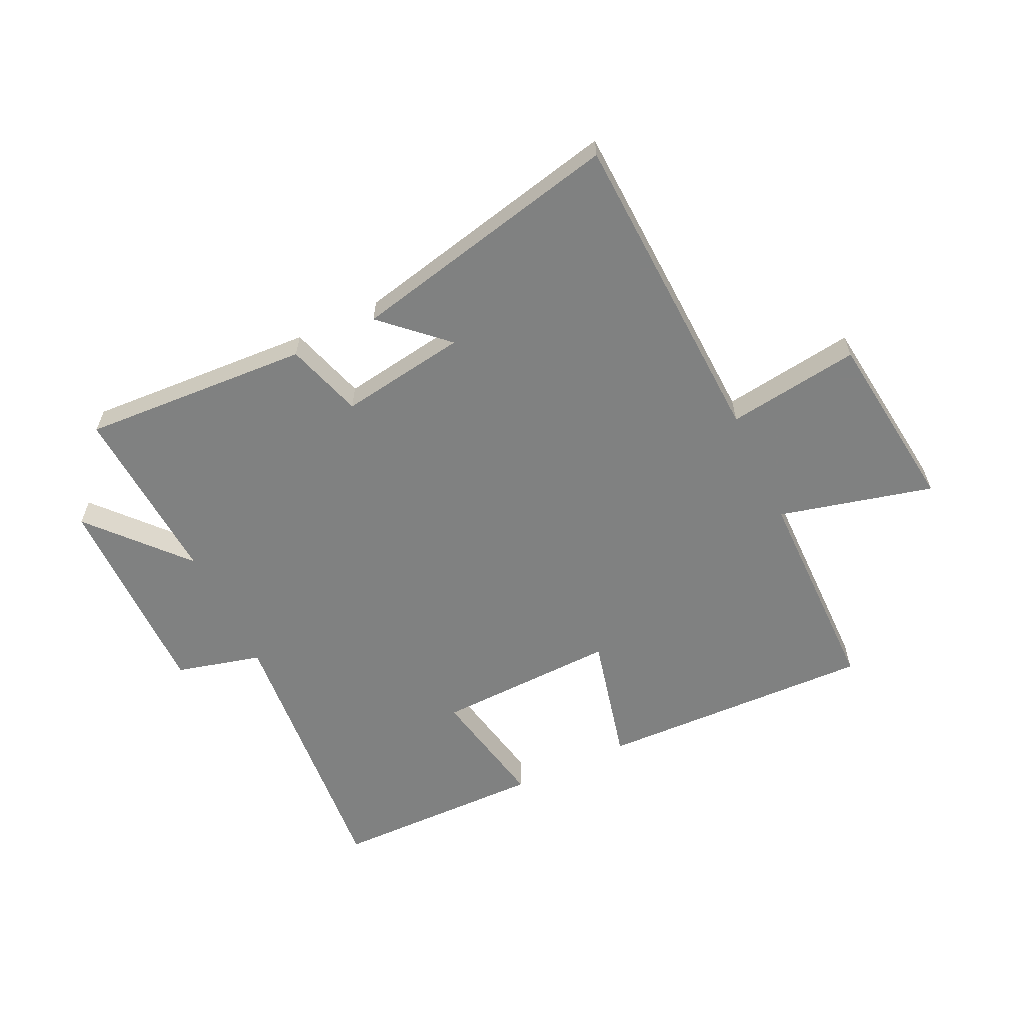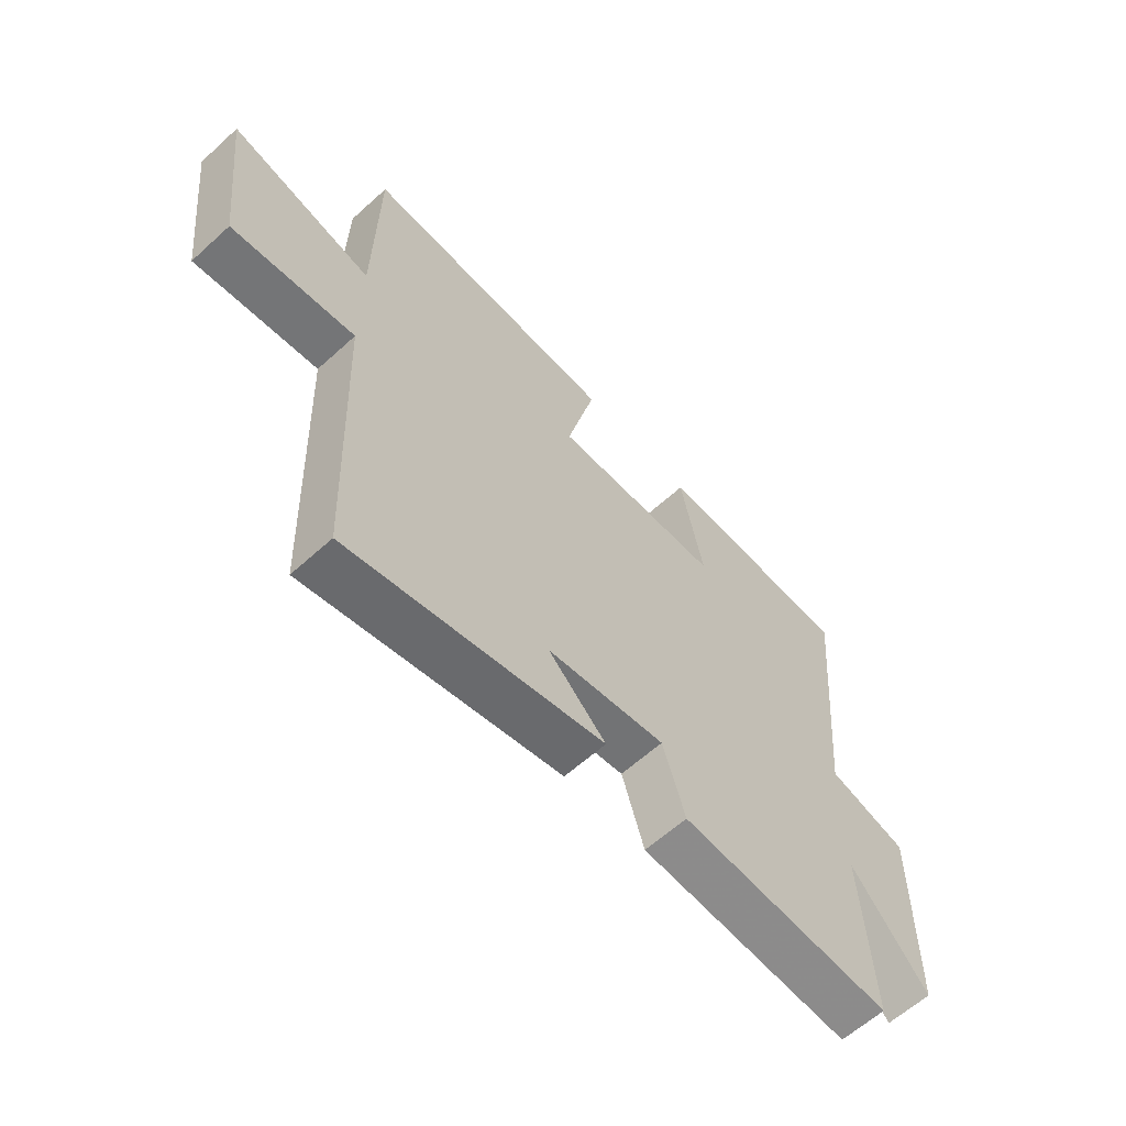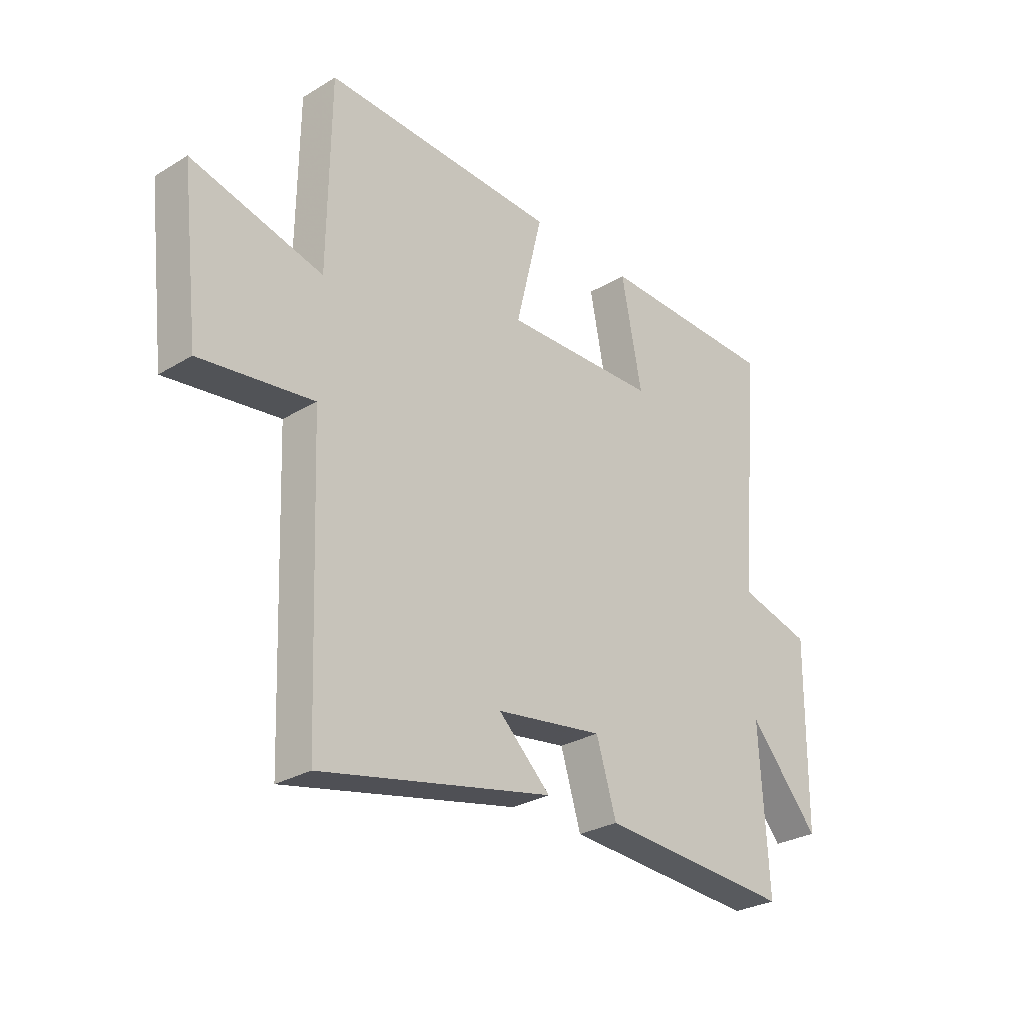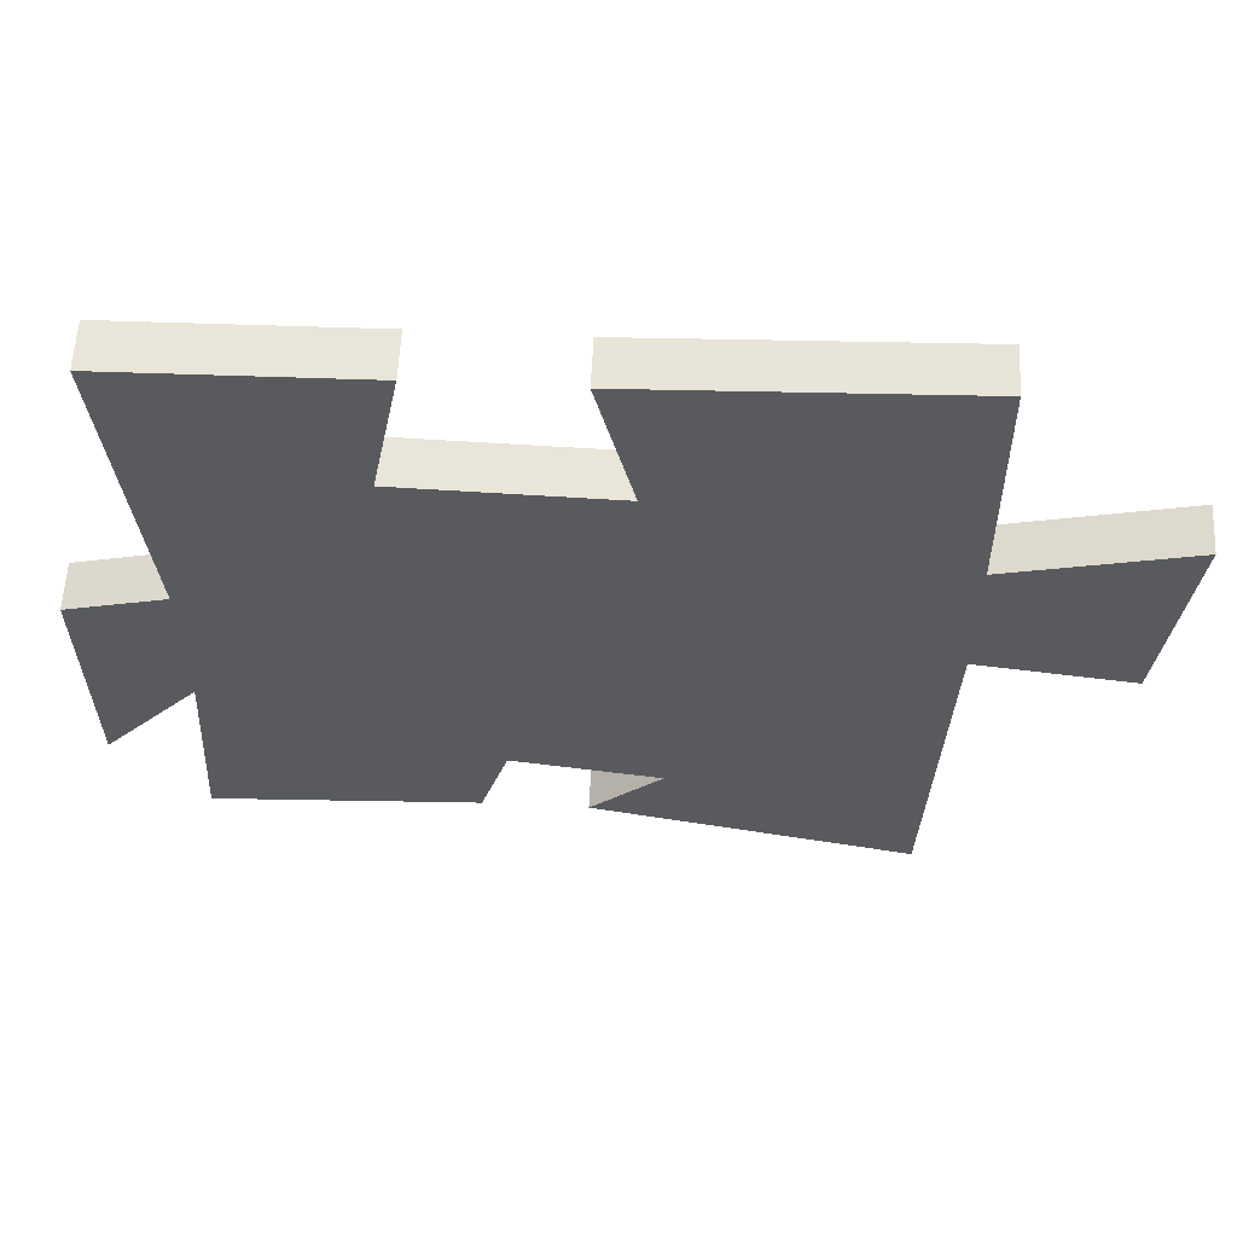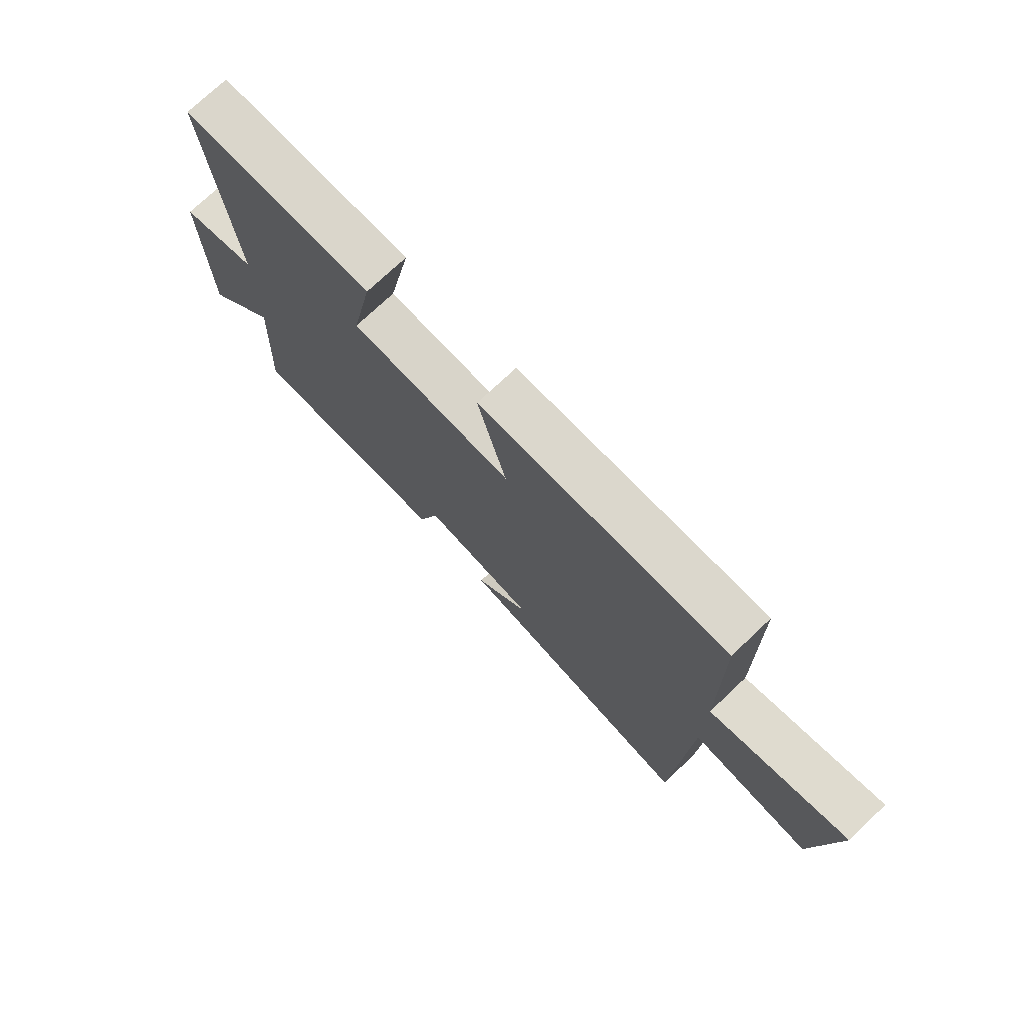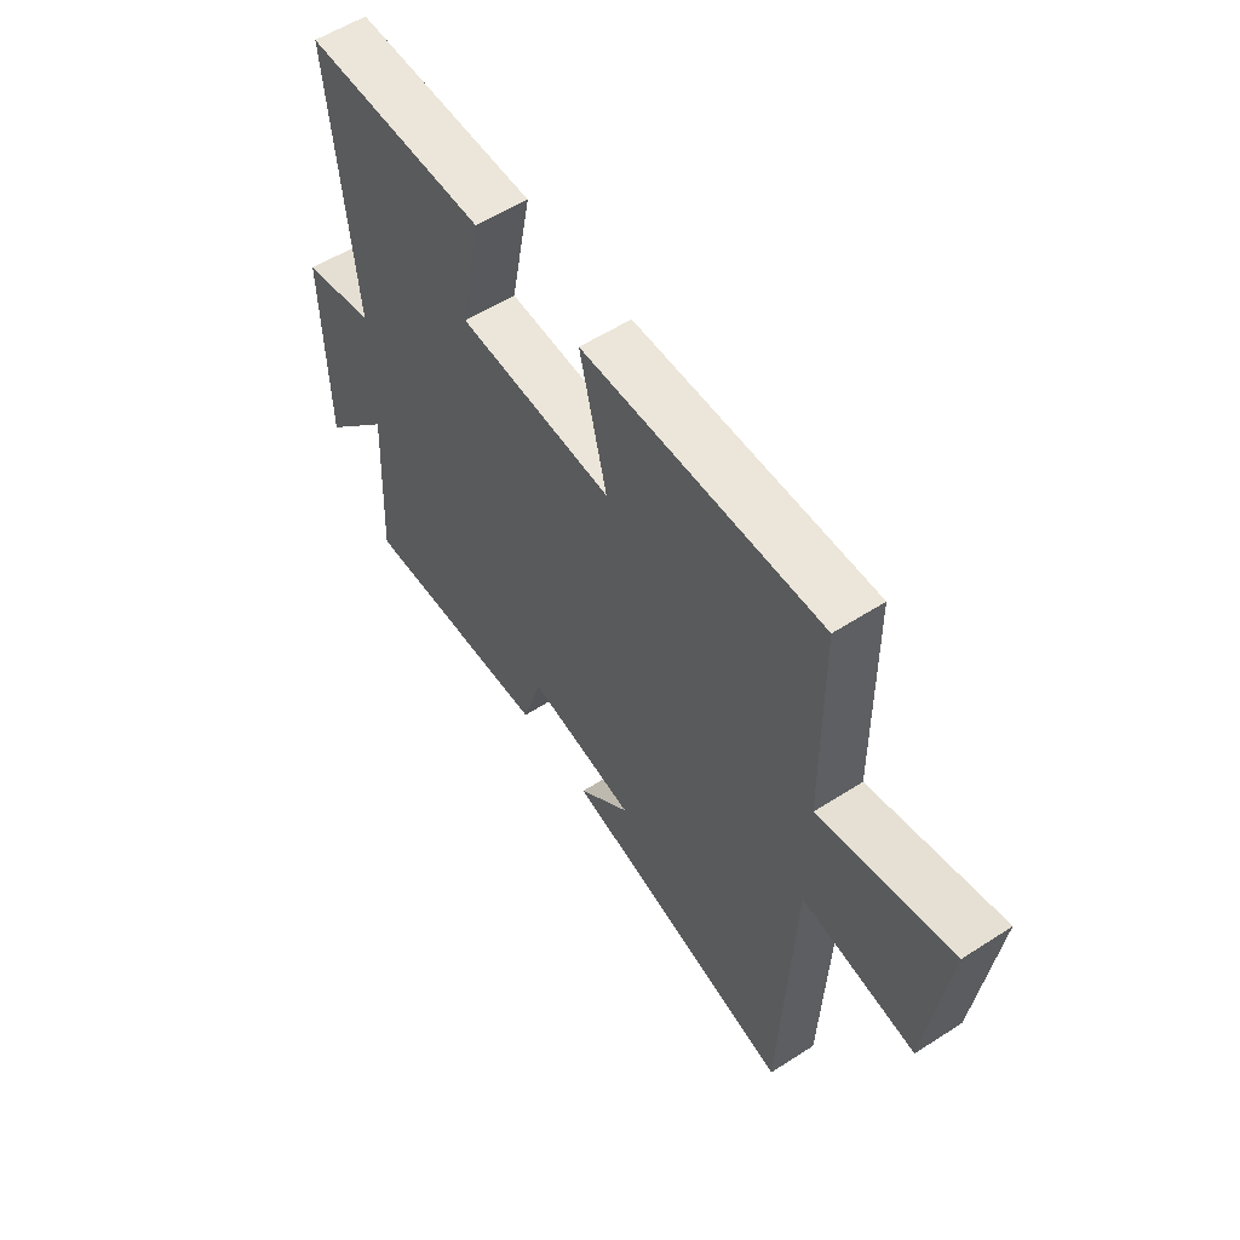
<metadata>
{"format":"obj","ext":"obj","renderer":"f3d","projection":"perspective","resolution":1024,"background":"white","views":[{"elev":-60.3,"azim":-154.3,"up":"+Y"},{"elev":-61.7,"azim":-47.3,"up":"+Z"},{"elev":-28.5,"azim":-47.8,"up":"+Z"},{"elev":58.9,"azim":-177.1,"up":"+Z"},{"elev":74.5,"azim":-133.4,"up":"+Z"},{"elev":56.8,"azim":-123.9,"up":"+Z"}]}
</metadata>
<code>
v -0.479 0.07 -0.6
v -0.5 0.07 -0.057
v -0.724 0.07 -0.087
v -0.76 0.07 0.221
v -0.5 0.07 0.155
v -0.495 0.07 0.518
v -0.029 0.07 0.5
v -0.082 0.07 0.282
v 0.224 0.07 0.29
v 0.183 0.07 0.5
v 0.543 0.07 0.493
v 0.5 0.07 0.017
v 0.644 0.07 -0.021
v 0.64 0.07 -0.377
v 0.5 0.07 -0.217
v 0.517 0.07 -0.524
v 0.132 0.07 -0.5
v 0.092 0.07 -0.37
v -0.122 0.07 -0.402
v -0.018 0.07 -0.5
v -0.479 0 -0.6
v -0.5 0 -0.057
v -0.724 0 -0.087
v -0.76 0 0.221
v -0.5 0 0.155
v -0.495 0 0.518
v -0.029 0 0.5
v -0.082 0 0.282
v 0.224 0 0.29
v 0.183 0 0.5
v 0.543 0 0.493
v 0.5 0 0.017
v 0.644 0 -0.021
v 0.64 0 -0.377
v 0.5 0 -0.217
v 0.517 0 -0.524
v 0.132 0 -0.5
v 0.092 0 -0.37
v -0.122 0 -0.402
v -0.018 0 -0.5
f 19 20 1 2
f 18 19 2
f 15 16 17 18
f 15 18 2
f 12 13 14 15
f 12 15 2
f 9 10 11 12
f 8 9 12 2
f 7 8 2
f 6 7 2
f 5 6 2
f 2 3 4 5
f 22 21 40 39
f 22 39 38
f 38 37 36 35
f 22 38 35
f 35 34 33 32
f 22 35 32
f 32 31 30 29
f 22 32 29 28
f 22 28 27
f 22 27 26
f 22 26 25
f 25 24 23 22
f 1 21 22 2
f 2 22 23 3
f 3 23 24 4
f 4 24 25 5
f 5 25 26 6
f 6 26 27 7
f 7 27 28 8
f 8 28 29 9
f 9 29 30 10
f 10 30 31 11
f 11 31 32 12
f 12 32 33 13
f 13 33 34 14
f 14 34 35 15
f 15 35 36 16
f 16 36 37 17
f 17 37 38 18
f 18 38 39 19
f 19 39 40 20
f 20 40 21 1

</code>
